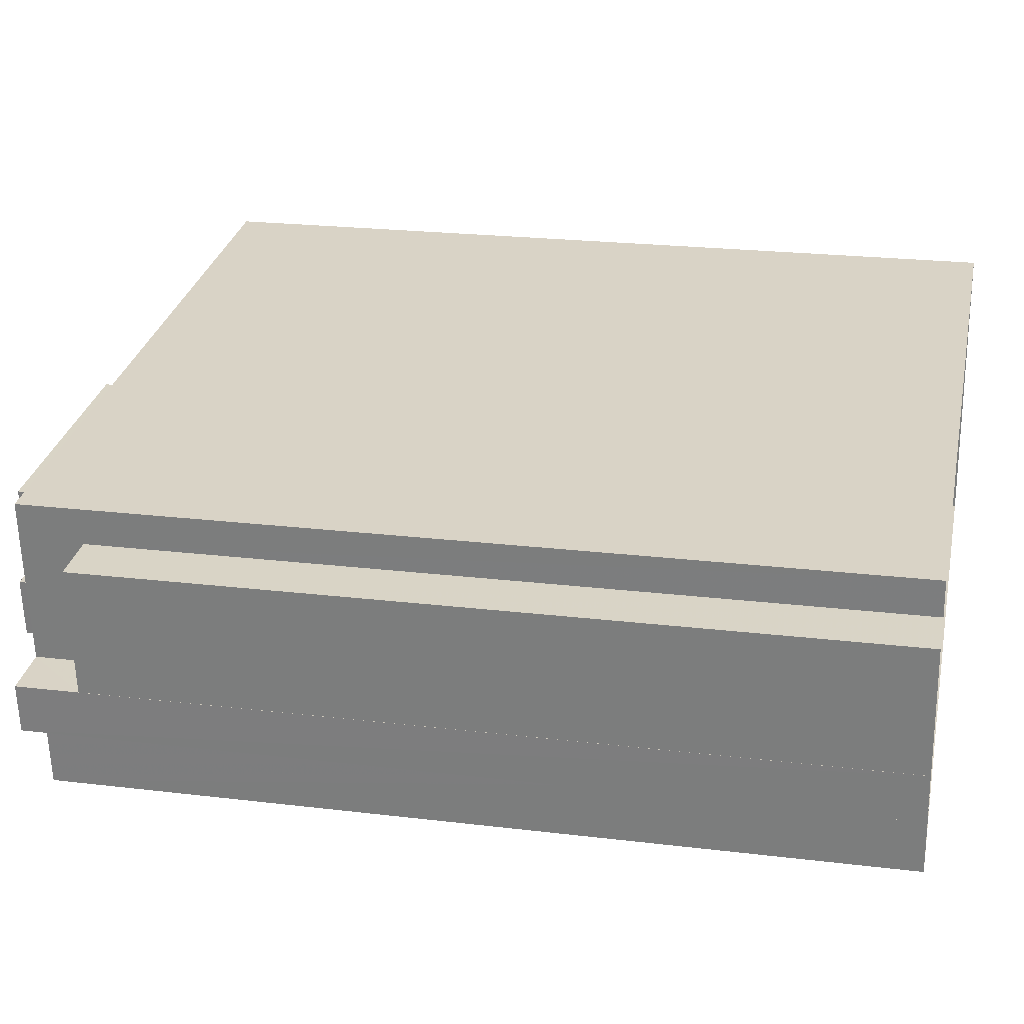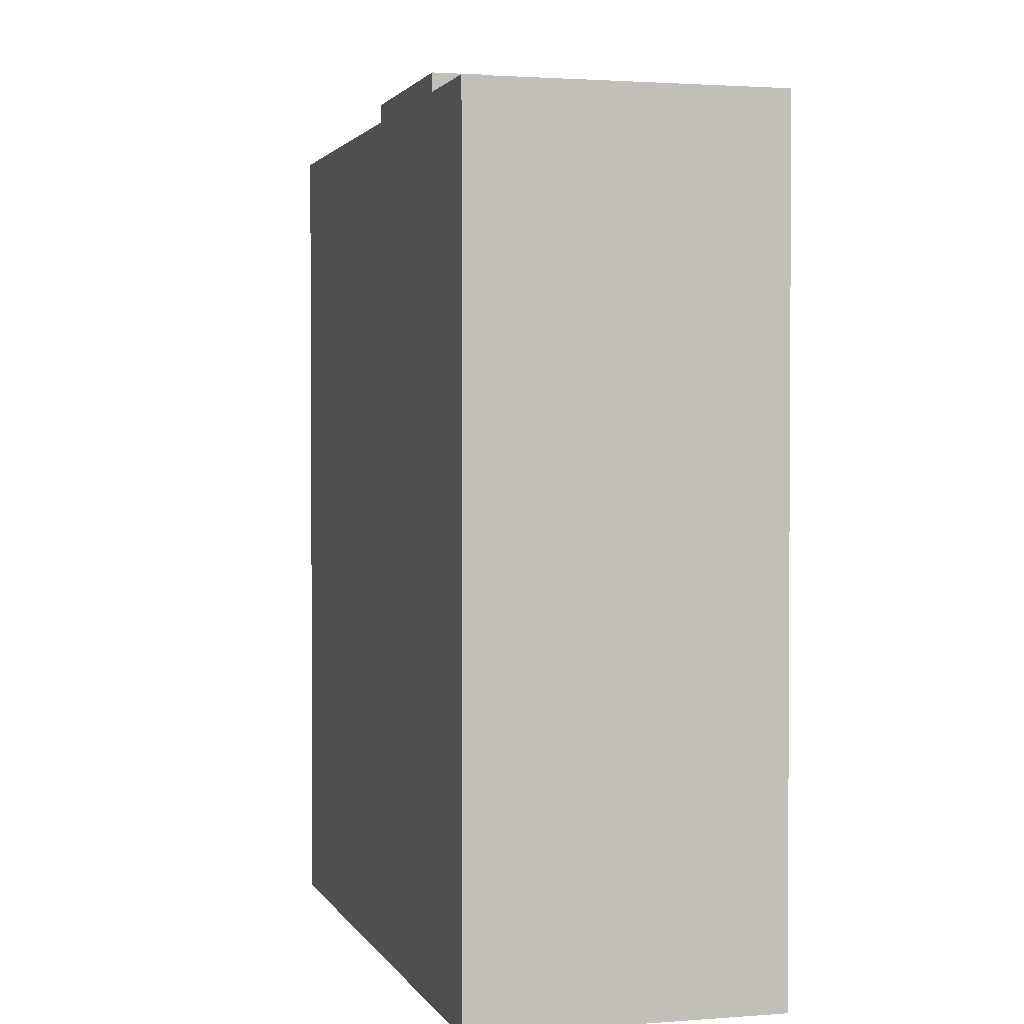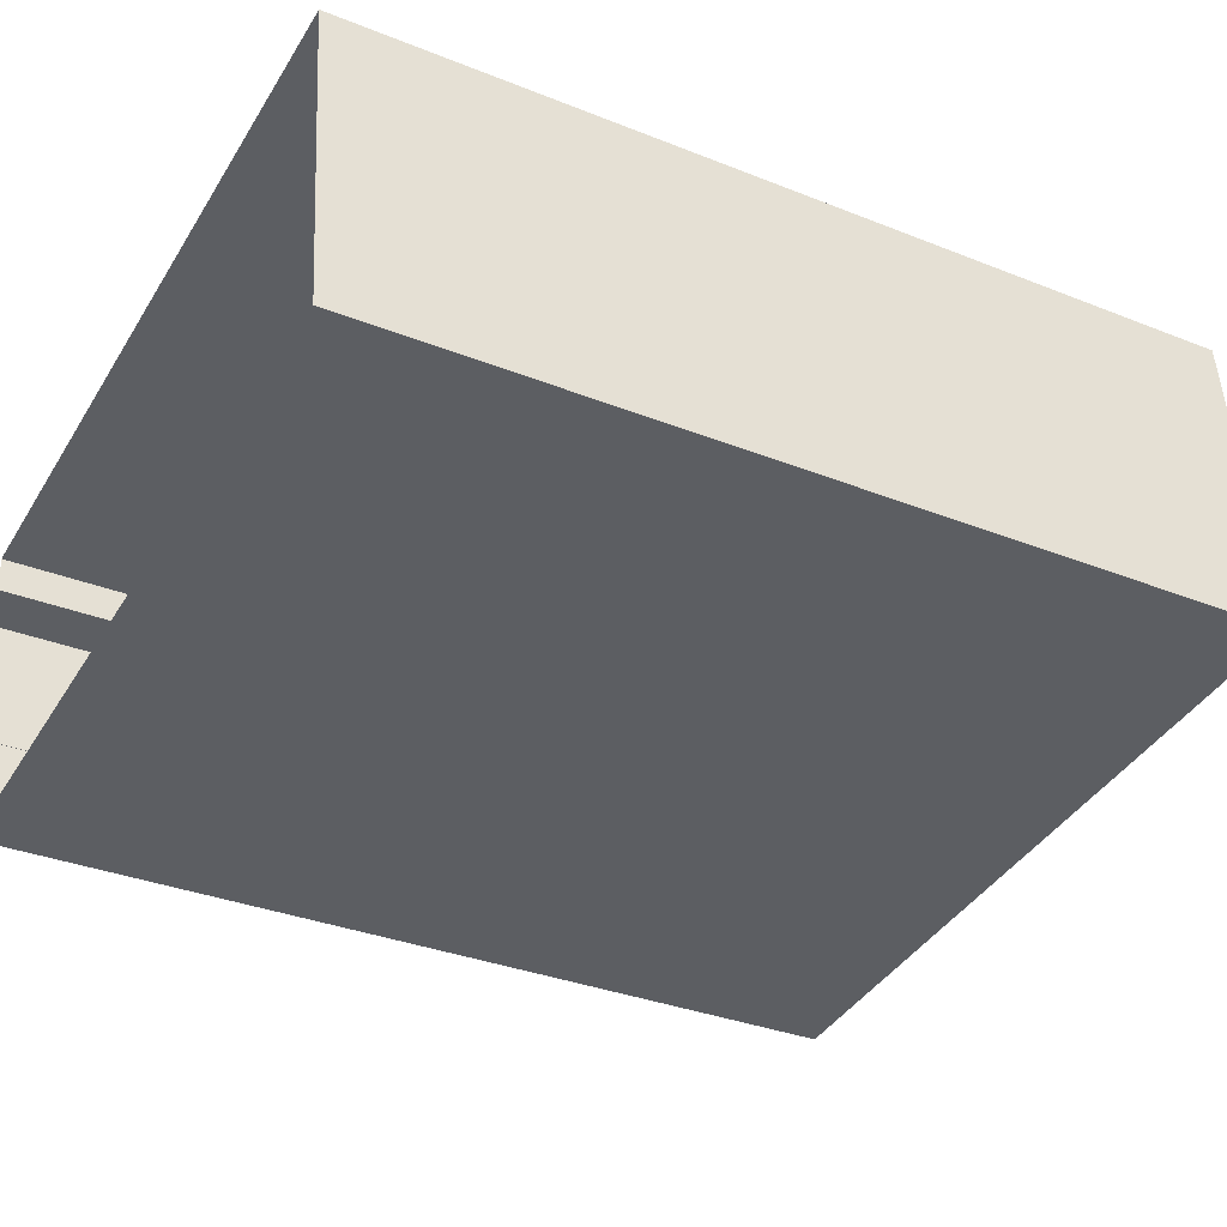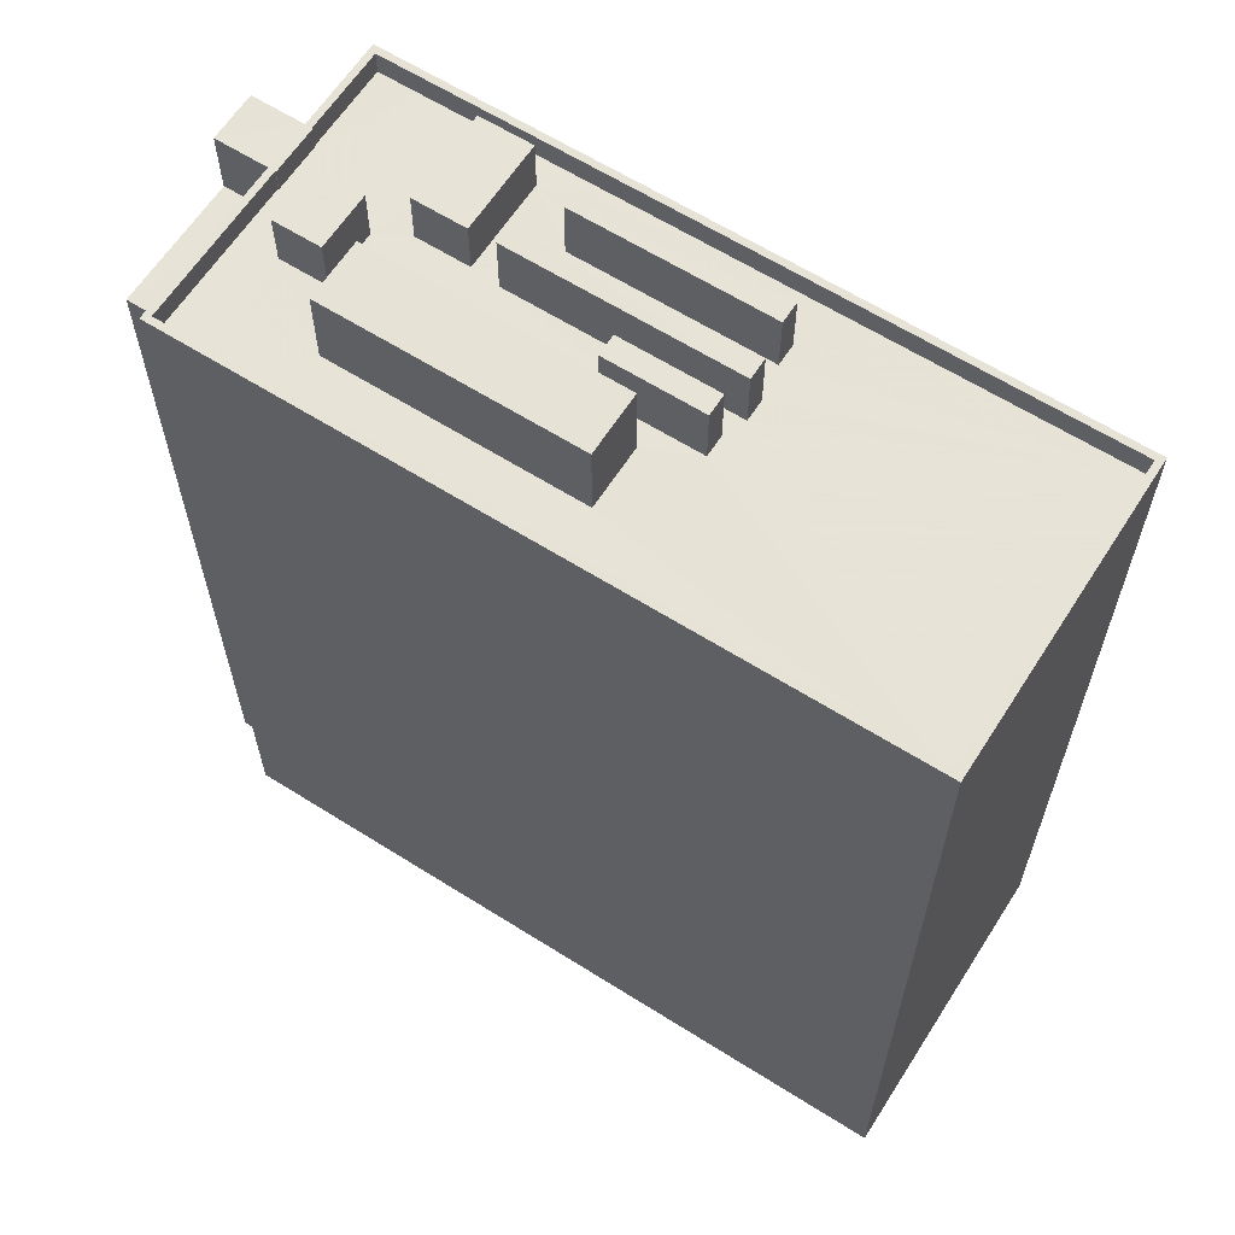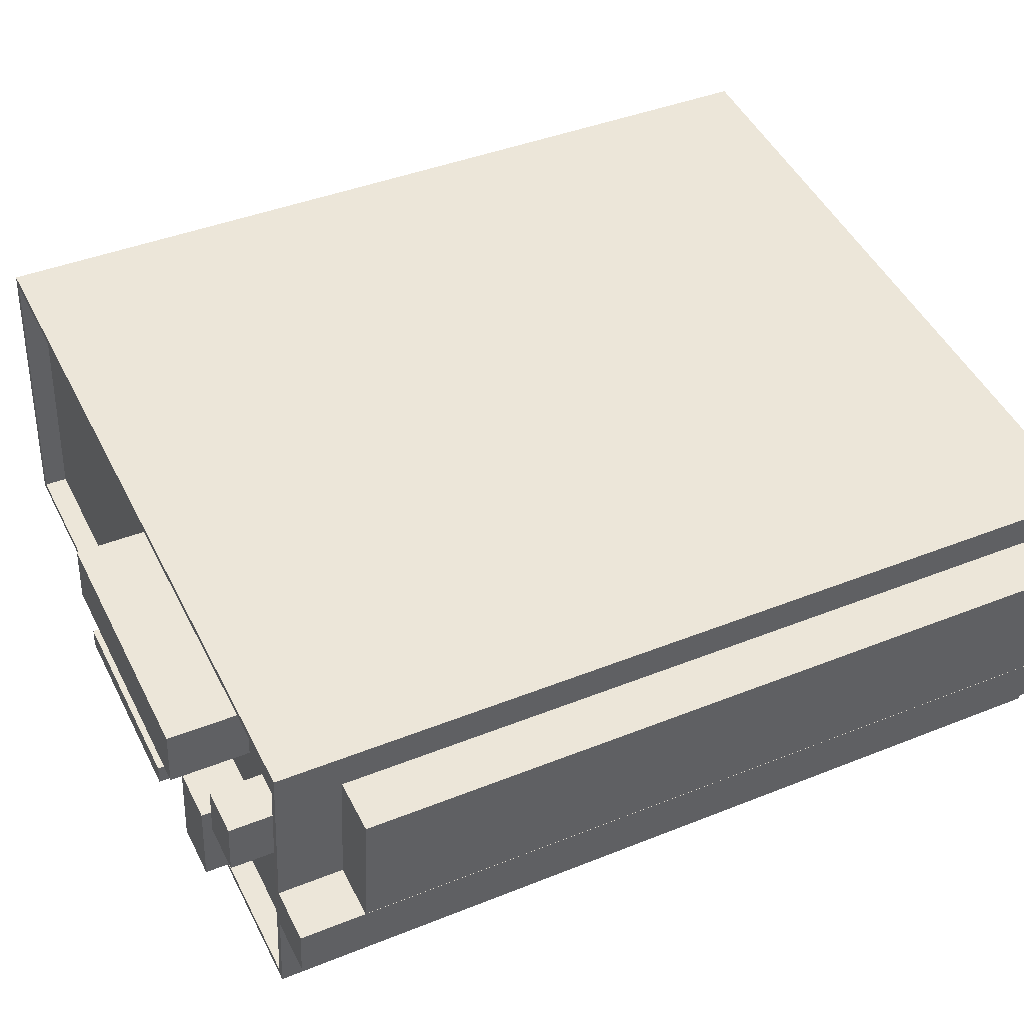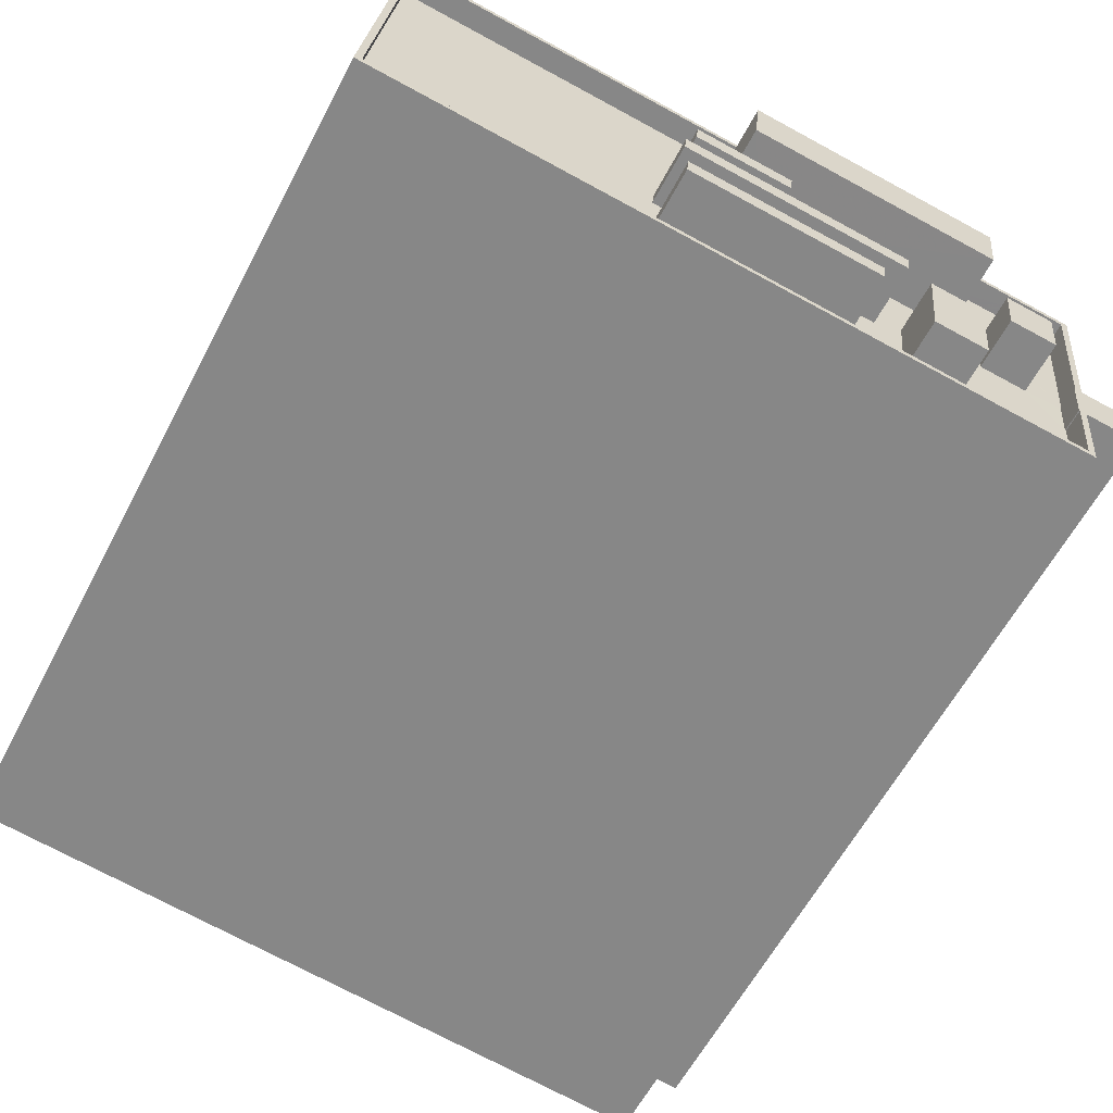
<metadata>
{"format":"obj","ext":"obj","renderer":"f3d","projection":"perspective","resolution":1024,"background":"white","views":[{"elev":22.5,"azim":101.8,"up":"+Y"},{"elev":2.0,"azim":-111.9,"up":"+Z"},{"elev":-32.9,"azim":-118.9,"up":"+Y"},{"elev":62.8,"azim":-153.7,"up":"+Z"},{"elev":40.9,"azim":63.9,"up":"+Y"},{"elev":-60.4,"azim":-27.6,"up":"+Y"}]}
</metadata>
<code>
v -7032 -3.777e+04 38.94
v -7034 -3.777e+04 1.531
v -7032 -3.777e+04 1.53
v -7034 -3.777e+04 38.94
v -7034 -3.776e+04 36.16
v -7034 -3.776e+04 38.94
v -7032 -3.776e+04 36.16
v -7032 -3.776e+04 1.53
v -7032 -3.776e+04 1.53
v -7032 -3.776e+04 38.94
v -7034 -3.777e+04 38.94
v -7034 -3.777e+04 38.94
v -7034 -3.777e+04 37.94
v -7034 -3.777e+04 37.94
v -7034 -3.776e+04 37.94
v -7034 -3.776e+04 38.94
v -7034 -3.776e+04 37.94
v -7034 -3.776e+04 38.94
v -7033 -3.776e+04 1.531
v -7031 -3.776e+04 36.16
v -7031 -3.776e+04 1.531
v -7033 -3.776e+04 36.16
v -7035 -3.777e+04 38.94
v -7035 -3.777e+04 1.531
v -7033 -3.776e+04 38.94
v -7033 -3.776e+04 1.532
v -7066 -3.777e+04 1.542
v -7066 -3.777e+04 38.95
v -7064 -3.775e+04 1.542
v -7064 -3.775e+04 38.95
v -7033 -3.776e+04 37.94
v -7033 -3.776e+04 38.94
v -7035 -3.776e+04 37.94
v -7038 -3.776e+04 37.94
v -7064 -3.775e+04 38.95
v -7064 -3.775e+04 37.95
v -7035 -3.777e+04 37.94
v -7035 -3.777e+04 38.94
v -7065 -3.777e+04 37.95
v -7065 -3.777e+04 38.95
v -7049 -3.777e+04 37.94
v -7040 -3.777e+04 37.94
v -7036 -3.777e+04 37.94
v -7048 -3.776e+04 40.53
v -7052 -3.776e+04 40.53
v -7052 -3.776e+04 37.94
v -7048 -3.776e+04 37.94
v -7052 -3.776e+04 40.53
v -7052 -3.776e+04 37.94
v -7048 -3.776e+04 40.53
v -7048 -3.776e+04 37.94
v -7053 -3.777e+04 37.94
v -7048 -3.777e+04 37.94
v -7053 -3.777e+04 40.53
v -7044 -3.777e+04 37.94
v -7044 -3.777e+04 40.52
v -7053 -3.777e+04 40.53
v -7053 -3.777e+04 37.94
v -7044 -3.777e+04 37.94
v -7048 -3.777e+04 37.94
v -7044 -3.777e+04 40.52
v -7053 -3.776e+04 37.94
v -7048 -3.776e+04 37.94
v -7053 -3.776e+04 40.53
v -7043 -3.776e+04 37.94
v -7043 -3.776e+04 40.52
v -7053 -3.776e+04 40.53
v -7053 -3.776e+04 37.94
v -7043 -3.776e+04 37.94
v -7048 -3.776e+04 37.94
v -7043 -3.776e+04 40.52
v -7042 -3.777e+04 37.94
v -7040 -3.777e+04 37.94
v -7042 -3.777e+04 40.19
v -7040 -3.777e+04 37.94
v -7040 -3.777e+04 40.19
v -7042 -3.776e+04 40.19
v -7042 -3.776e+04 37.94
v -7039 -3.776e+04 37.94
v -7039 -3.776e+04 37.94
v -7039 -3.776e+04 40.19
v -7039 -3.776e+04 41.35
v -7050 -3.776e+04 41.36
v -7048 -3.776e+04 37.94
v -7039 -3.776e+04 37.94
v -7050 -3.776e+04 37.94
v -7050 -3.776e+04 37.94
v -7050 -3.776e+04 41.36
v -7039 -3.776e+04 41.35
v -7039 -3.776e+04 37.94
v -7036 -3.776e+04 40.19
v -7038 -3.776e+04 40.19
v -7038 -3.776e+04 37.94
v -7036 -3.776e+04 37.94
v -7038 -3.776e+04 40.19
v -7038 -3.776e+04 37.94
v -7036 -3.776e+04 40.19
v -7036 -3.776e+04 37.94
f 19 21 8
f 26 19 29
f 9 3 8
f 2 27 29
f 24 27 2
f 3 2 8
f 8 2 19
f 2 29 19
f 1 2 3
f 1 4 2
f 5 6 7
f 8 7 9
f 9 7 10
f 7 6 10
f 1 3 9
f 10 1 9
f 11 12 13
f 14 11 13
f 15 13 12
f 16 15 12
f 17 15 16
f 18 17 16
f 19 20 21
f 19 22 20
f 7 21 20
f 7 8 21
f 2 23 24
f 2 4 23
f 6 22 25
f 25 22 26
f 6 5 22
f 26 22 19
f 23 27 24
f 23 28 27
f 28 29 27
f 28 30 29
f 25 26 29
f 30 25 29
f 31 32 33
f 33 32 34
f 34 35 36
f 34 32 35
f 18 32 31
f 17 18 31
f 14 37 38
f 11 14 38
f 39 40 41
f 42 41 38
f 43 42 38
f 41 40 38
f 43 38 37
f 40 39 36
f 35 40 36
f 44 45 46
f 47 44 46
f 45 48 49
f 46 45 49
f 49 50 51
f 49 48 50
f 51 44 47
f 51 50 44
f 52 53 54
f 53 55 56
f 54 53 56
f 54 57 58
f 52 54 58
f 59 60 61
f 60 58 57
f 60 57 61
f 59 56 55
f 59 61 56
f 62 63 64
f 63 65 66
f 64 63 66
f 64 67 68
f 62 64 68
f 69 70 71
f 70 68 67
f 70 67 71
f 69 66 65
f 69 71 66
f 72 73 74
f 73 75 76
f 74 73 76
f 74 77 78
f 72 74 78
f 79 80 81
f 80 78 77
f 80 77 81
f 79 76 75
f 79 81 76
f 82 83 84
f 82 84 85
f 83 86 84
f 87 86 83
f 88 87 83
f 89 87 88
f 89 90 87
f 82 90 89
f 82 85 90
f 91 92 93
f 94 91 93
f 92 95 96
f 93 92 96
f 96 97 98
f 96 95 97
f 98 91 94
f 98 97 91
f 16 12 18
f 18 11 6
f 18 12 11
f 4 1 10
f 4 10 6
f 11 4 6
f 5 20 22
f 5 7 20
f 13 37 14
f 37 13 43
f 31 98 17
f 33 98 31
f 98 94 15
f 43 13 94
f 98 15 17
f 94 13 15
f 72 42 73
f 42 72 41
f 85 78 80
f 84 69 85
f 53 41 55
f 63 60 59
f 78 65 72
f 55 72 59
f 47 70 69
f 51 47 69
f 51 69 84
f 63 59 65
f 69 65 78
f 41 72 55
f 85 69 78
f 59 72 65
f 39 41 52
f 36 39 68
f 36 87 34
f 41 53 52
f 87 90 34
f 58 60 63
f 39 52 58
f 46 70 47
f 46 68 70
f 62 58 63
f 68 39 62
f 86 51 84
f 49 51 86
f 49 68 46
f 49 86 87
f 36 68 49
f 36 49 87
f 62 39 58
f 79 85 80
f 96 90 85
f 33 34 90
f 42 43 75
f 73 42 75
f 43 94 75
f 93 79 75
f 98 33 90
f 96 98 90
f 93 96 85
f 75 94 93
f 79 93 85
f 30 32 25
f 25 32 6
f 30 35 32
f 6 32 18
f 38 40 23
f 11 38 4
f 40 28 23
f 4 38 23
f 40 30 28
f 40 35 30
f 50 45 44
f 50 48 45
f 61 54 56
f 61 57 54
f 66 67 64
f 66 71 67
f 76 77 74
f 76 81 77
f 88 83 82
f 89 88 82
f 95 92 91
f 97 95 91

</code>
